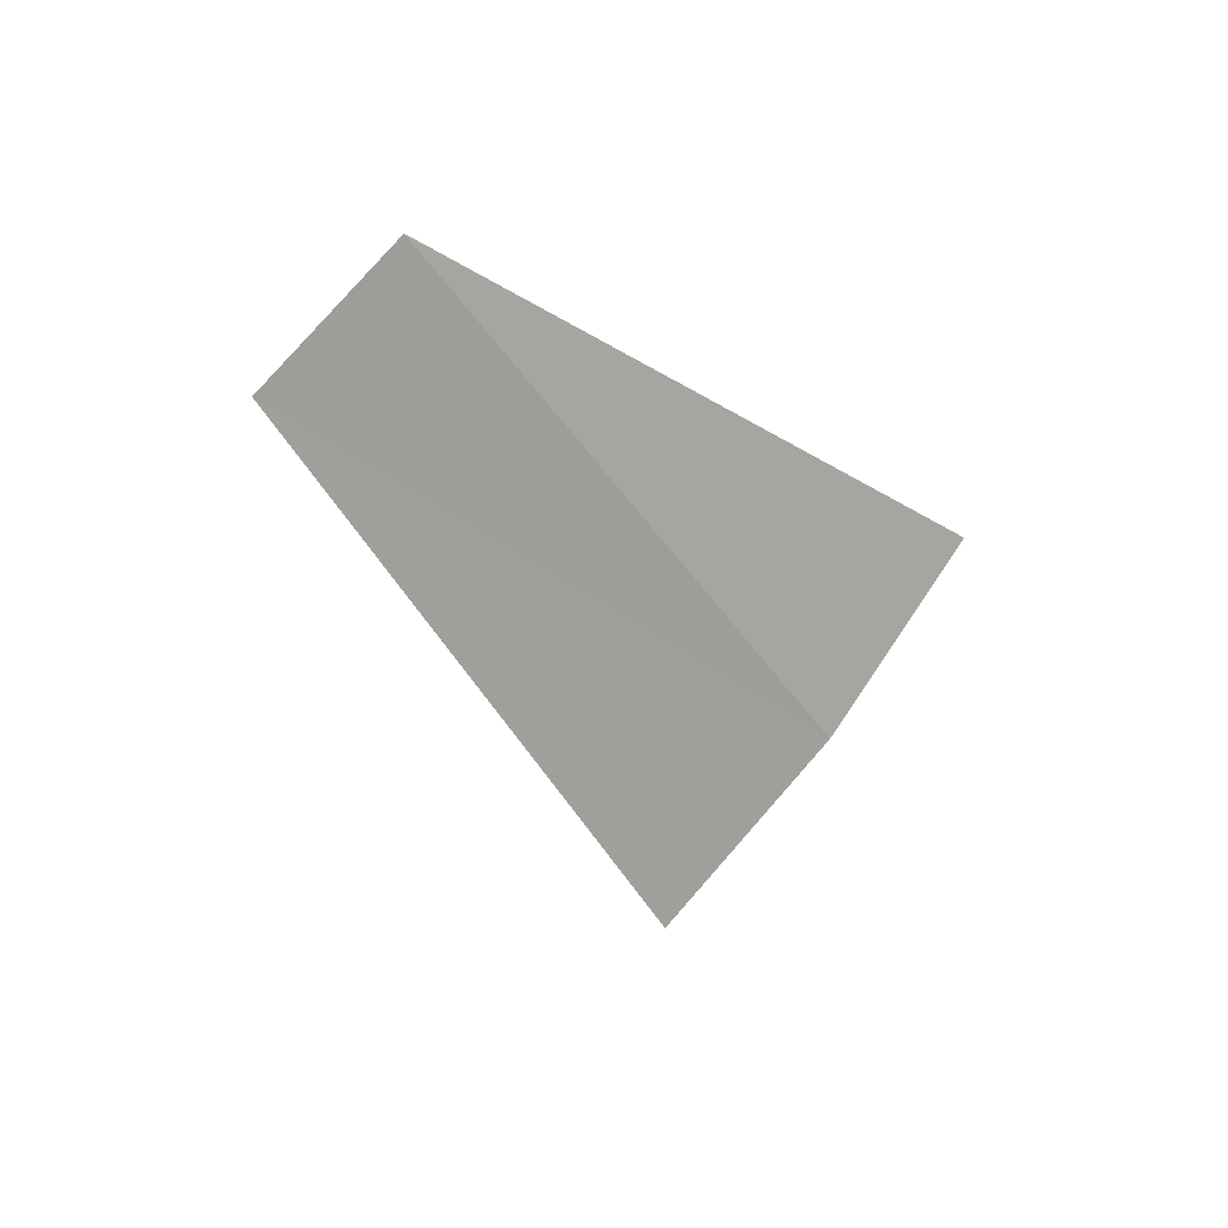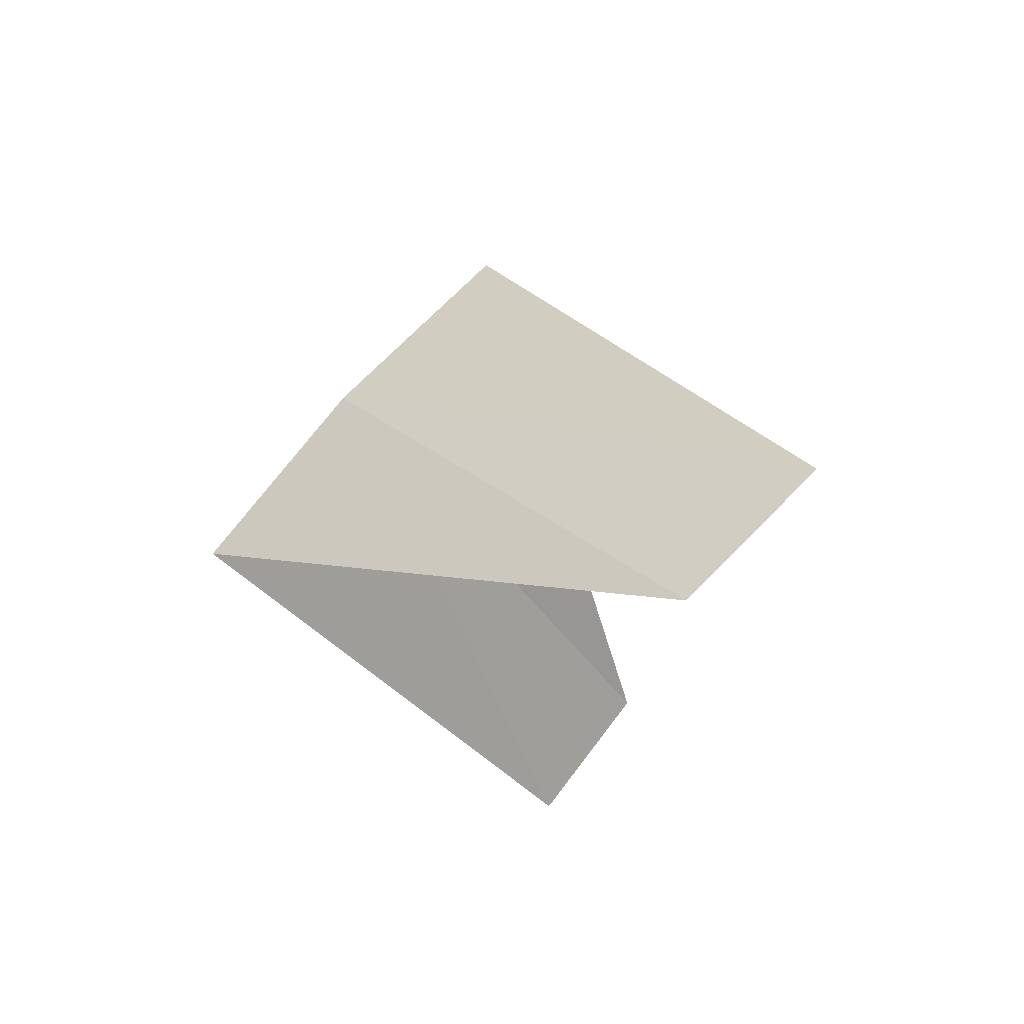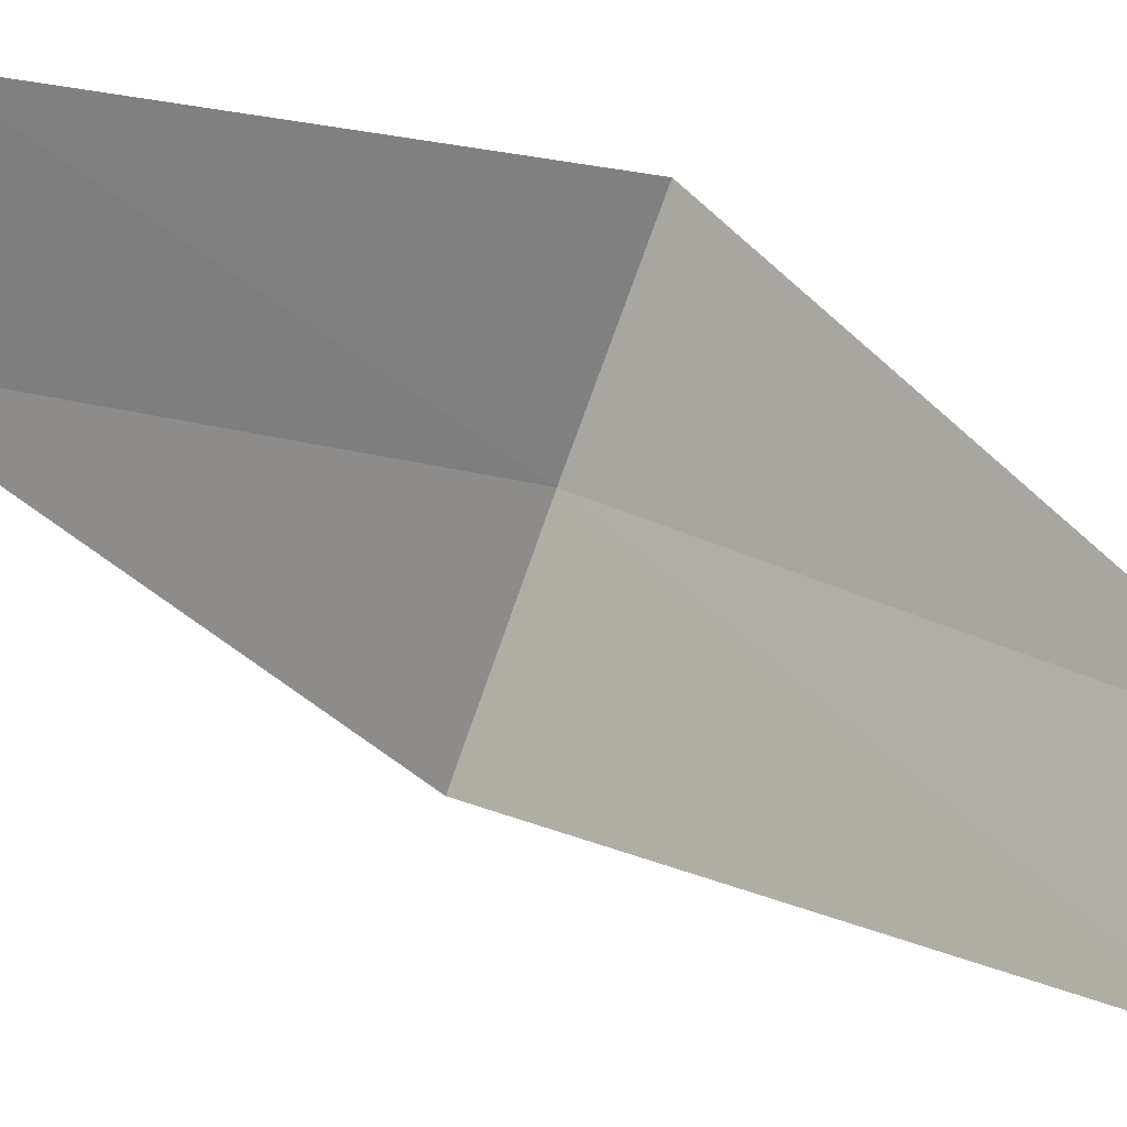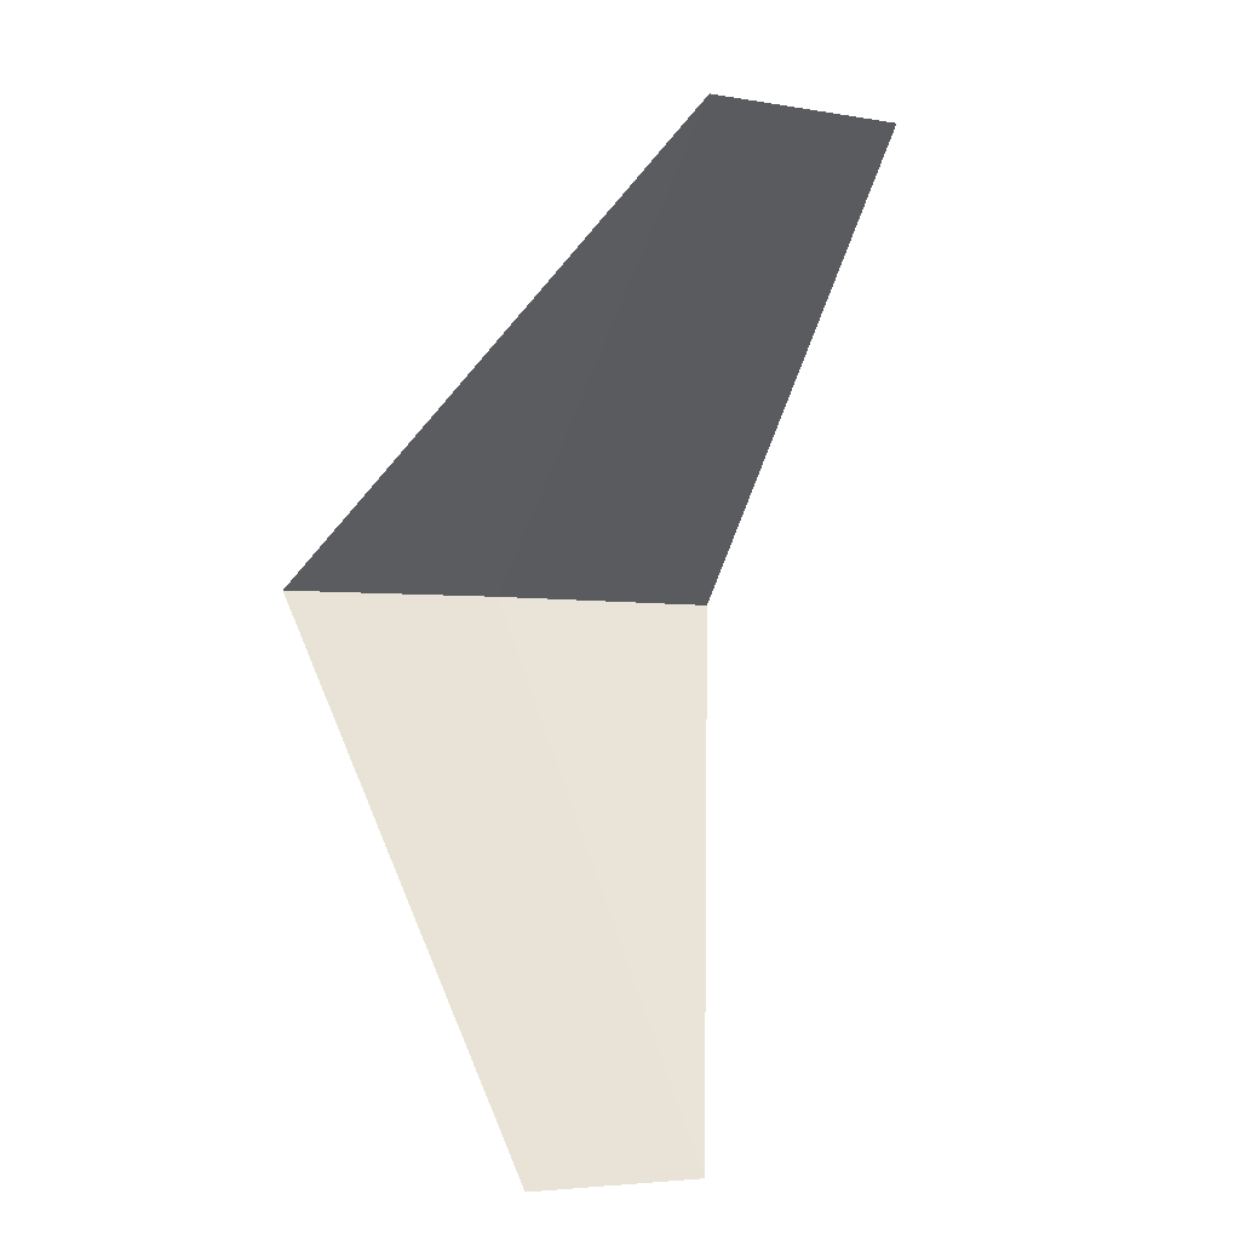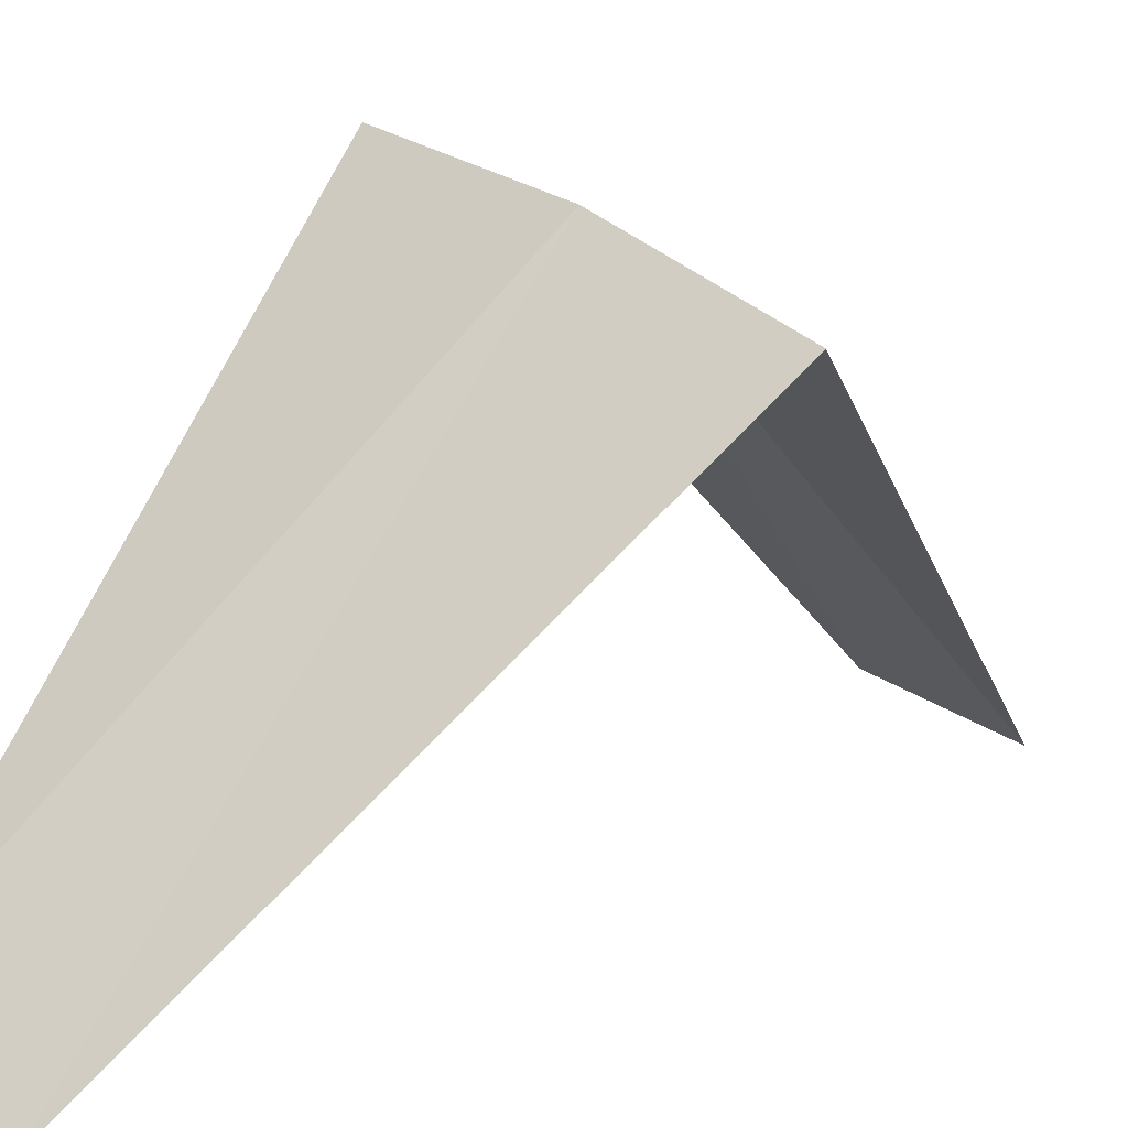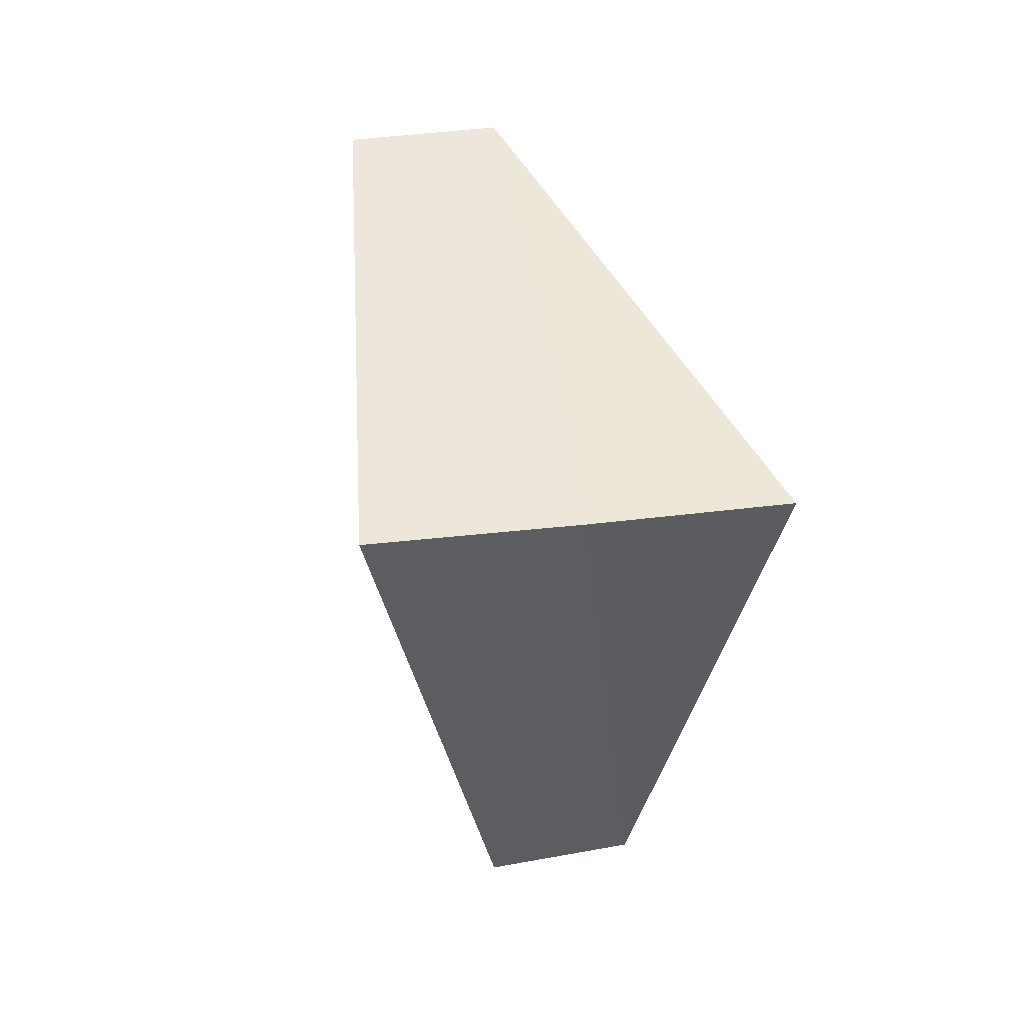
<metadata>
{"format":"obj","ext":"obj","renderer":"f3d","projection":"perspective","resolution":1024,"background":"white","views":[{"elev":71.9,"azim":117.1,"up":"+Z"},{"elev":78.9,"azim":-59.7,"up":"+Z"},{"elev":-72.7,"azim":-105.8,"up":"+Y"},{"elev":6.8,"azim":-36.1,"up":"+Z"},{"elev":14.2,"azim":55.8,"up":"+Y"},{"elev":3.3,"azim":156.9,"up":"+Z"}]}
</metadata>
<code>
v 0.7495 3.929 26.44
v 0.1884 2.994 25.48
v 0.5621 2.947 25.44
v 0.2512 3.992 26.48
v 1.236 3.804 26.4
v 0.5621 2.947 27.44
v 0.9271 2.853 27.4
f 1 3 2
f 1 2 4
f 1 5 3
f 1 4 6
f 1 7 5
f 1 6 7

</code>
